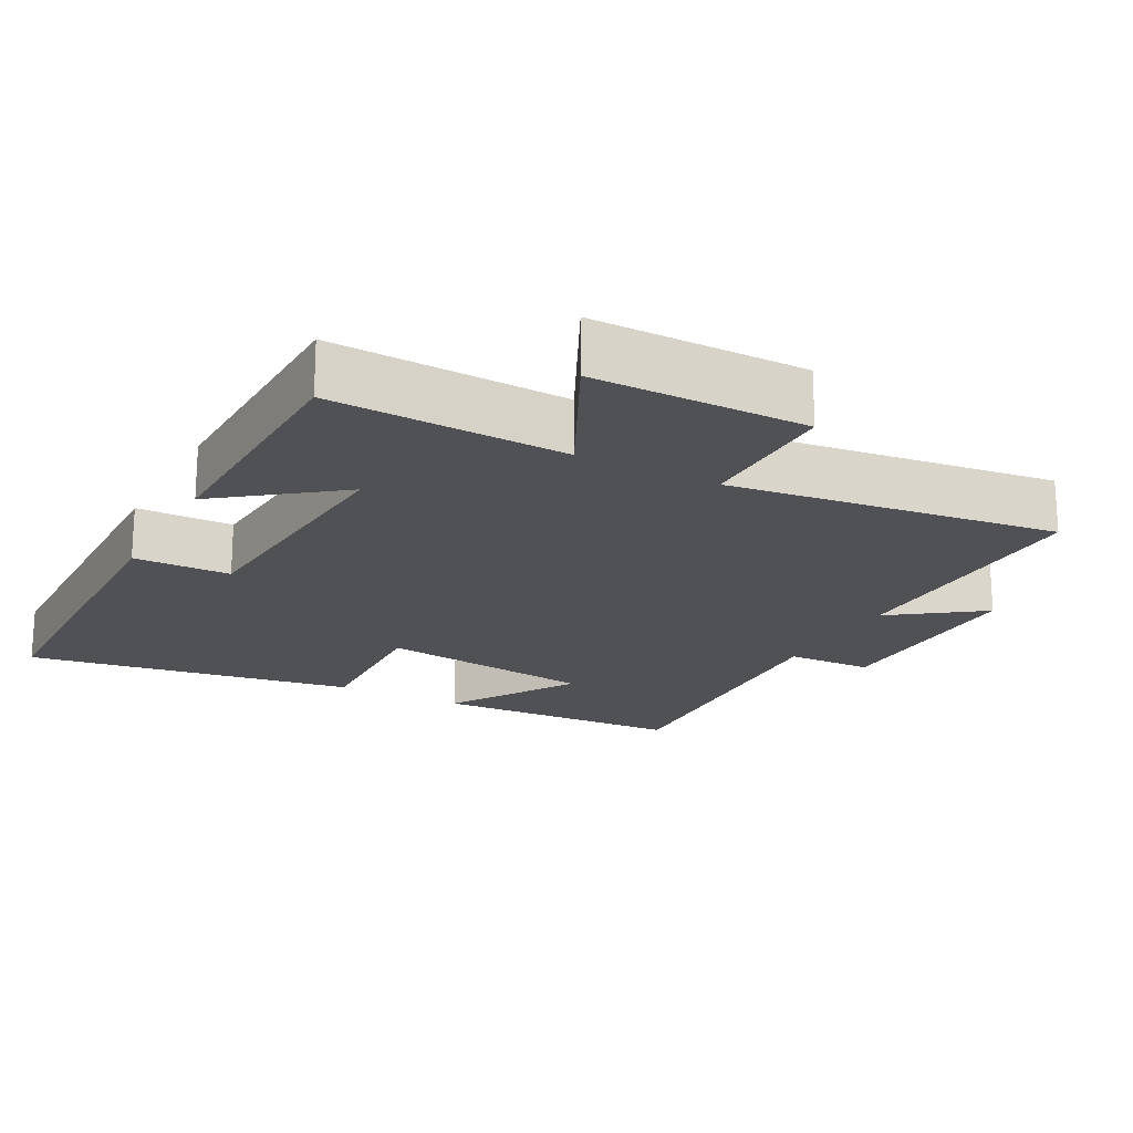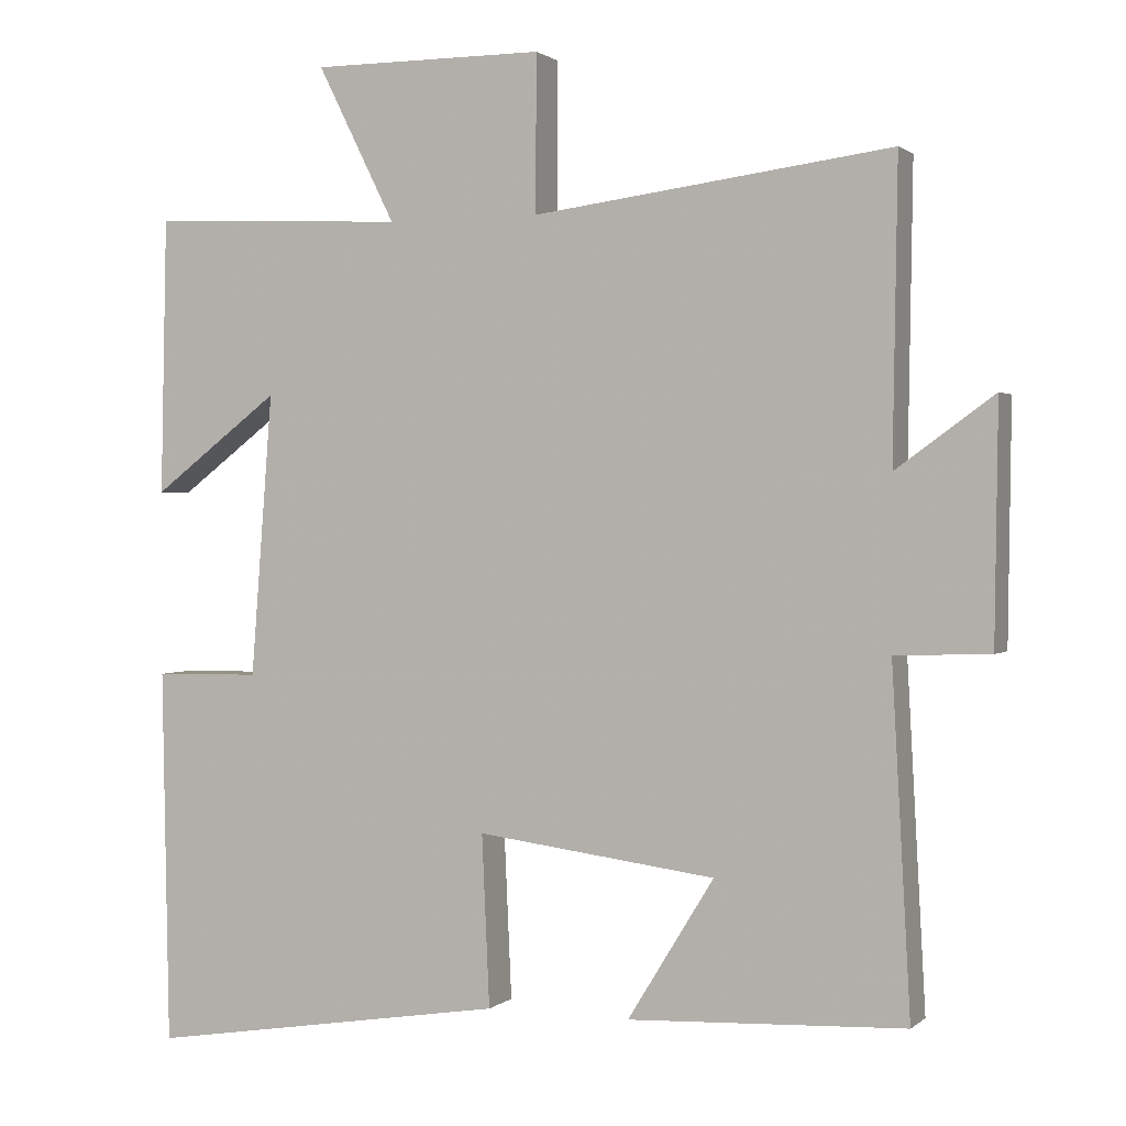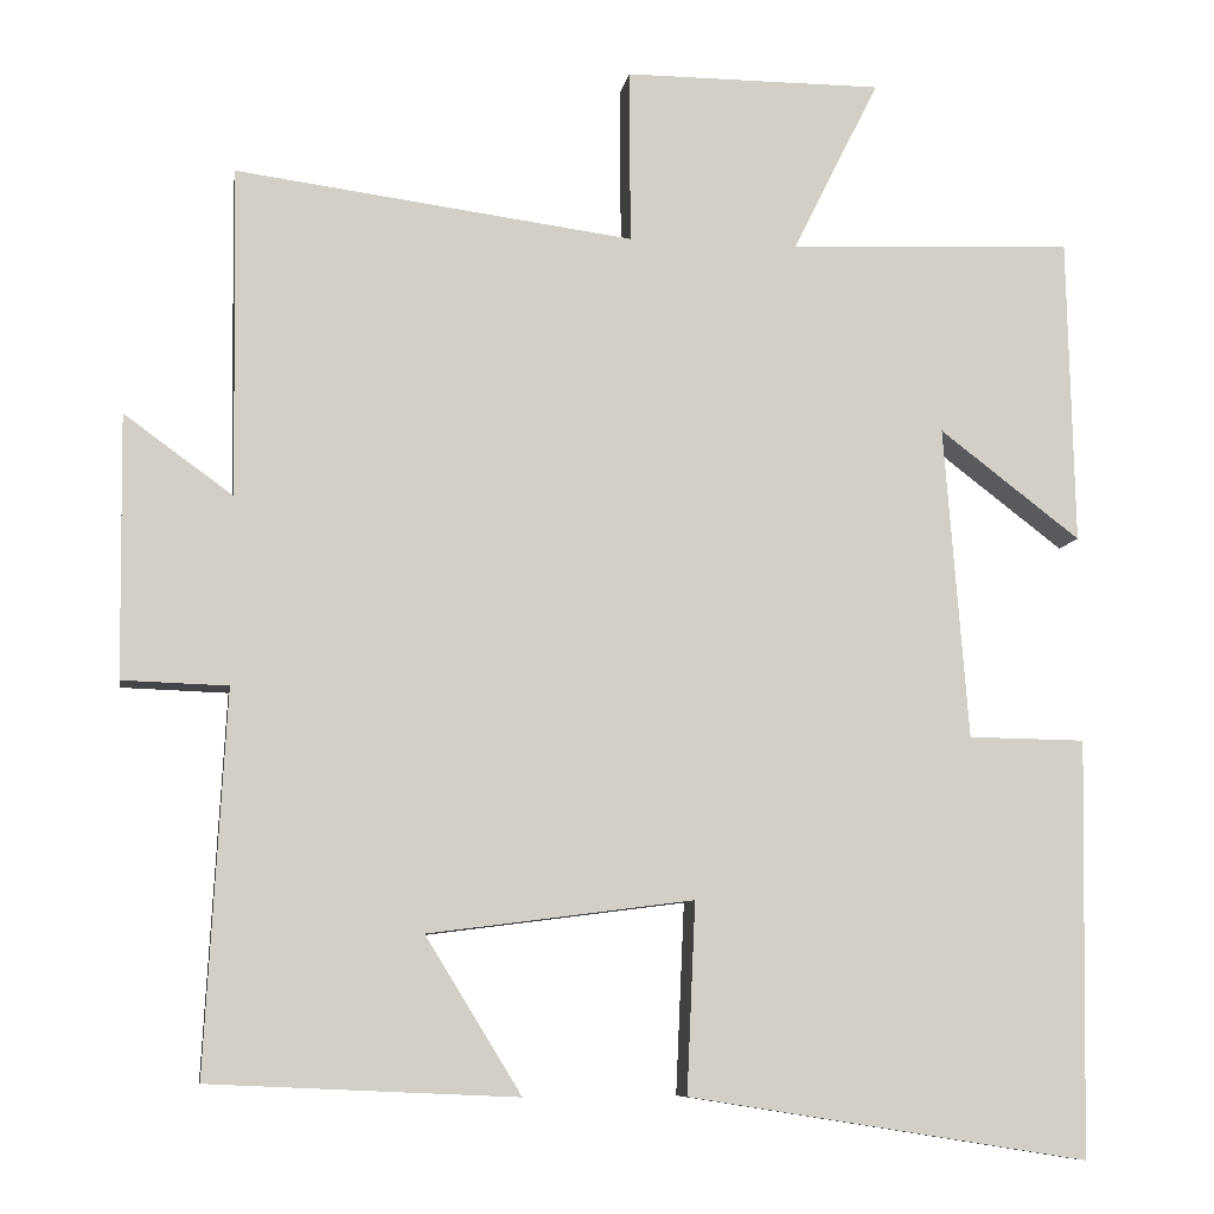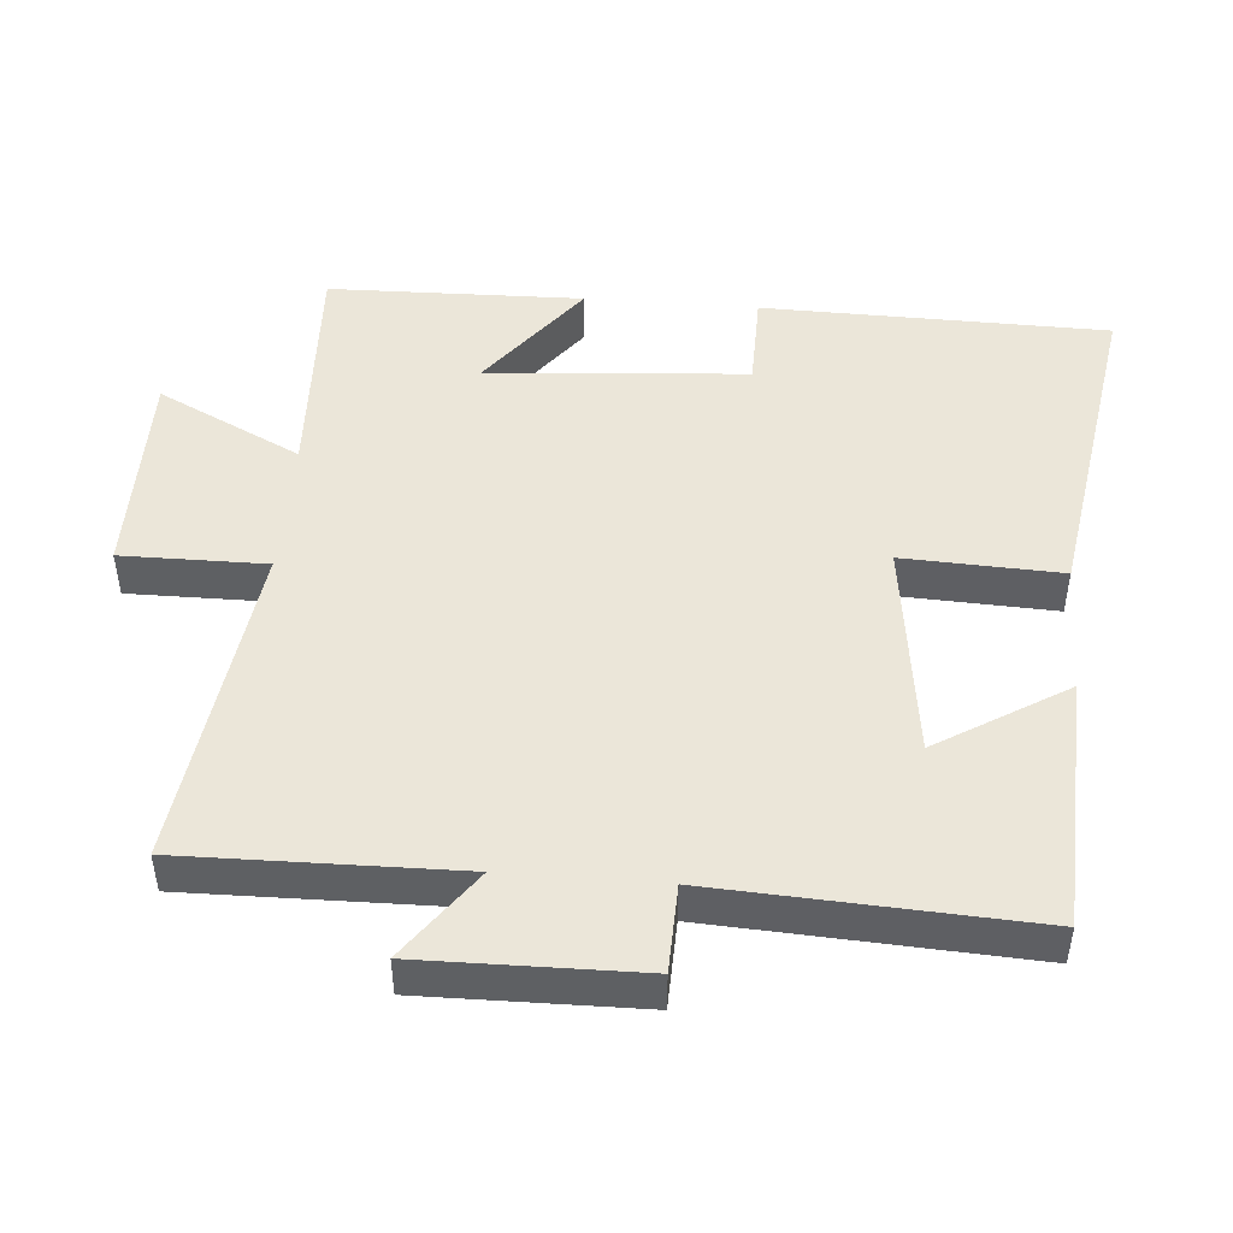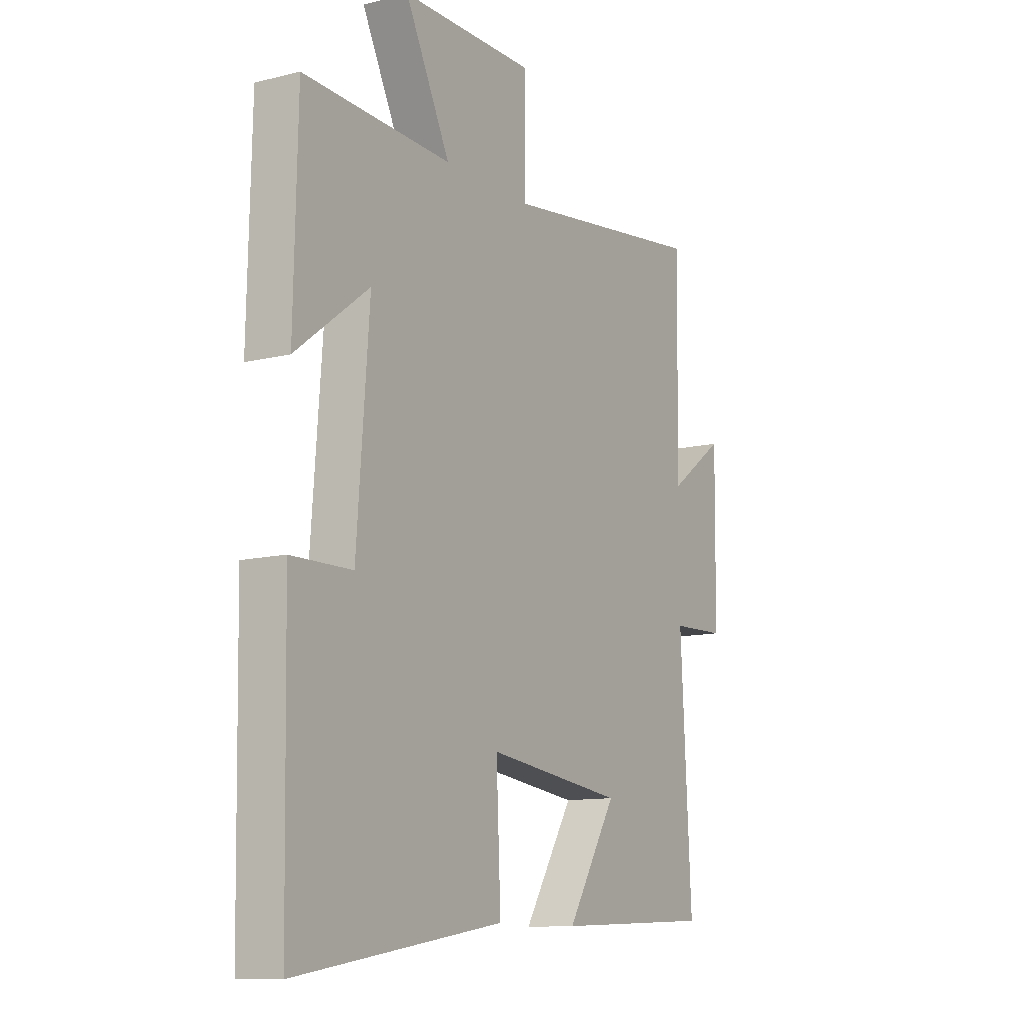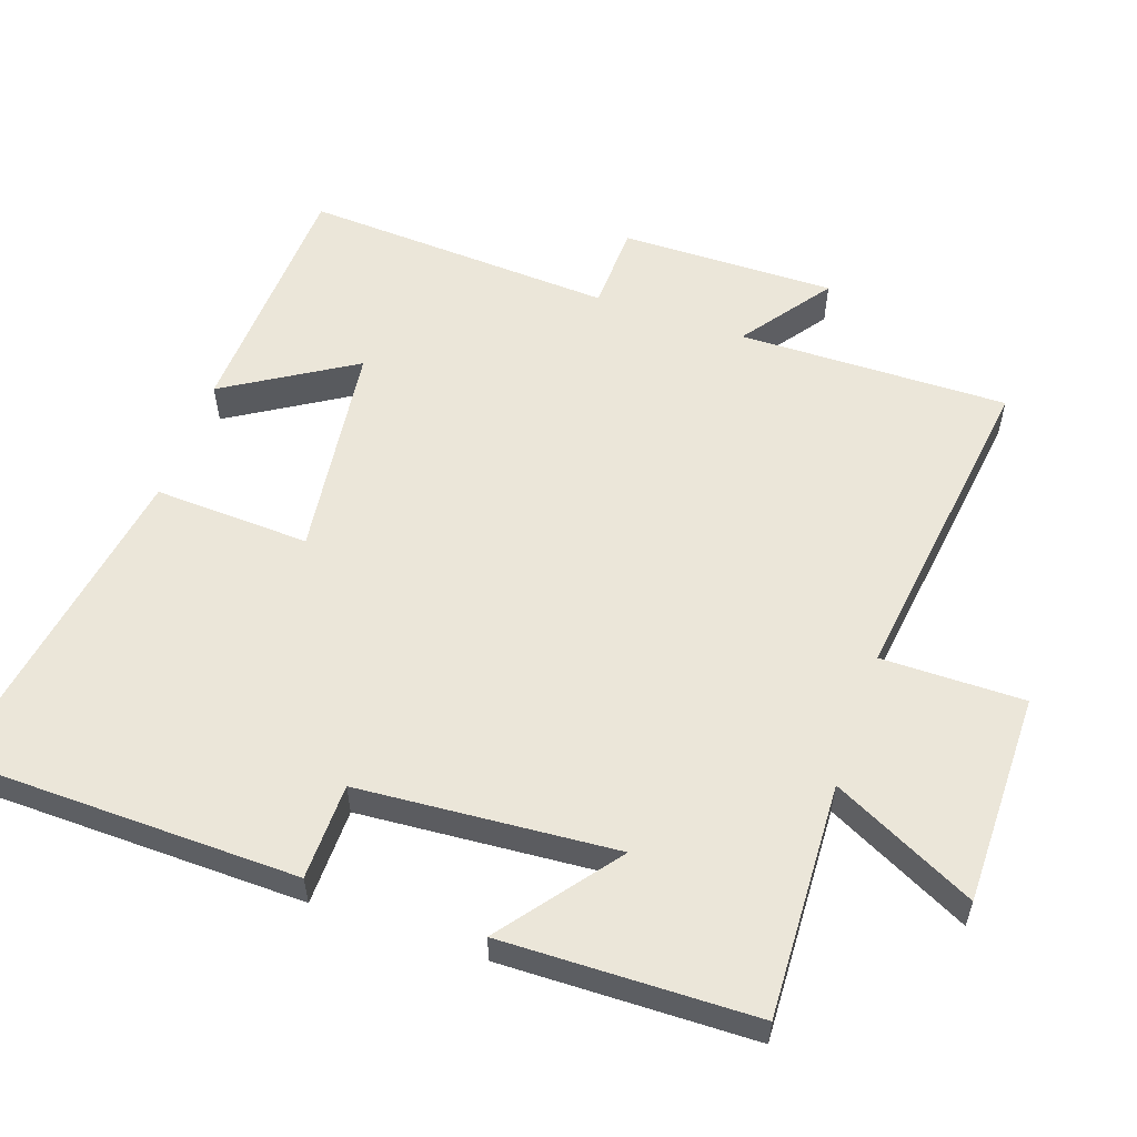
<metadata>
{"format":"obj","ext":"obj","renderer":"f3d","projection":"perspective","resolution":1024,"background":"white","views":[{"elev":-19.5,"azim":-28.1,"up":"+Y"},{"elev":1.2,"azim":22.4,"up":"+Z"},{"elev":-8.6,"azim":171.0,"up":"+Z"},{"elev":47.3,"azim":94.6,"up":"+Y"},{"elev":-11.4,"azim":-58.7,"up":"+Z"},{"elev":56.4,"azim":-70.9,"up":"+Y"}]}
</metadata>
<code>
v 0.506 0.07 0.561
v 0.5 0.07 0.177
v 0.627 0.07 0.269
v 0.623 0.07 -0.037
v 0.5 0.07 -0.041
v 0.524 0.07 -0.484
v 0.165 0.07 -0.5
v 0.277 0.07 -0.318
v -0.033 0.07 -0.278
v -0.023 0.07 -0.5
v -0.491 0.07 -0.574
v -0.5 0.07 -0.087
v -0.363 0.07 -0.085
v -0.335 0.07 0.281
v -0.5 0.07 0.155
v -0.492 0.07 0.514
v -0.159 0.07 0.5
v -0.26 0.07 0.703
v 0.042 0.07 0.703
v 0.041 0.07 0.5
v 0.506 0 0.561
v 0.5 0 0.177
v 0.627 0 0.269
v 0.623 0 -0.037
v 0.5 0 -0.041
v 0.524 0 -0.484
v 0.165 0 -0.5
v 0.277 0 -0.318
v -0.033 0 -0.278
v -0.023 0 -0.5
v -0.491 0 -0.574
v -0.5 0 -0.087
v -0.363 0 -0.085
v -0.335 0 0.281
v -0.5 0 0.155
v -0.492 0 0.514
v -0.159 0 0.5
v -0.26 0 0.703
v 0.042 0 0.703
v 0.041 0 0.5
f 17 18 19 20
f 14 15 16 17
f 13 14 17 20
f 10 11 12 13
f 9 10 13
f 8 9 13 20
f 5 6 7 8
f 5 8 20
f 2 3 4 5
f 2 5 20
f 1 2 20
f 40 39 38 37
f 37 36 35 34
f 40 37 34 33
f 33 32 31 30
f 33 30 29
f 40 33 29 28
f 28 27 26 25
f 40 28 25
f 25 24 23 22
f 40 25 22
f 40 22 21
f 1 21 22 2
f 2 22 23 3
f 3 23 24 4
f 4 24 25 5
f 5 25 26 6
f 6 26 27 7
f 7 27 28 8
f 8 28 29 9
f 9 29 30 10
f 10 30 31 11
f 11 31 32 12
f 12 32 33 13
f 13 33 34 14
f 14 34 35 15
f 15 35 36 16
f 16 36 37 17
f 17 37 38 18
f 18 38 39 19
f 19 39 40 20
f 20 40 21 1

</code>
